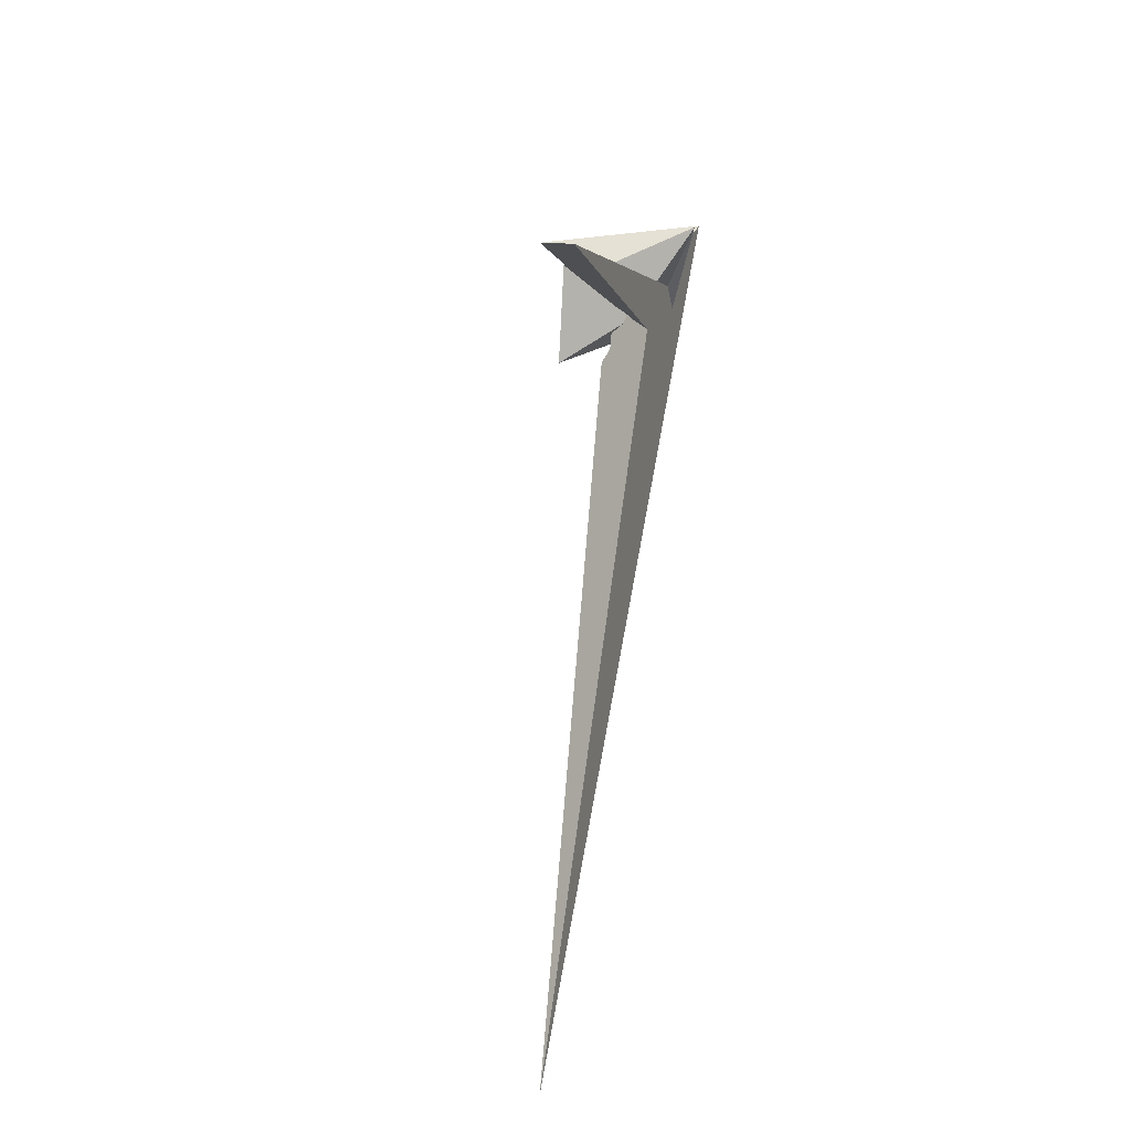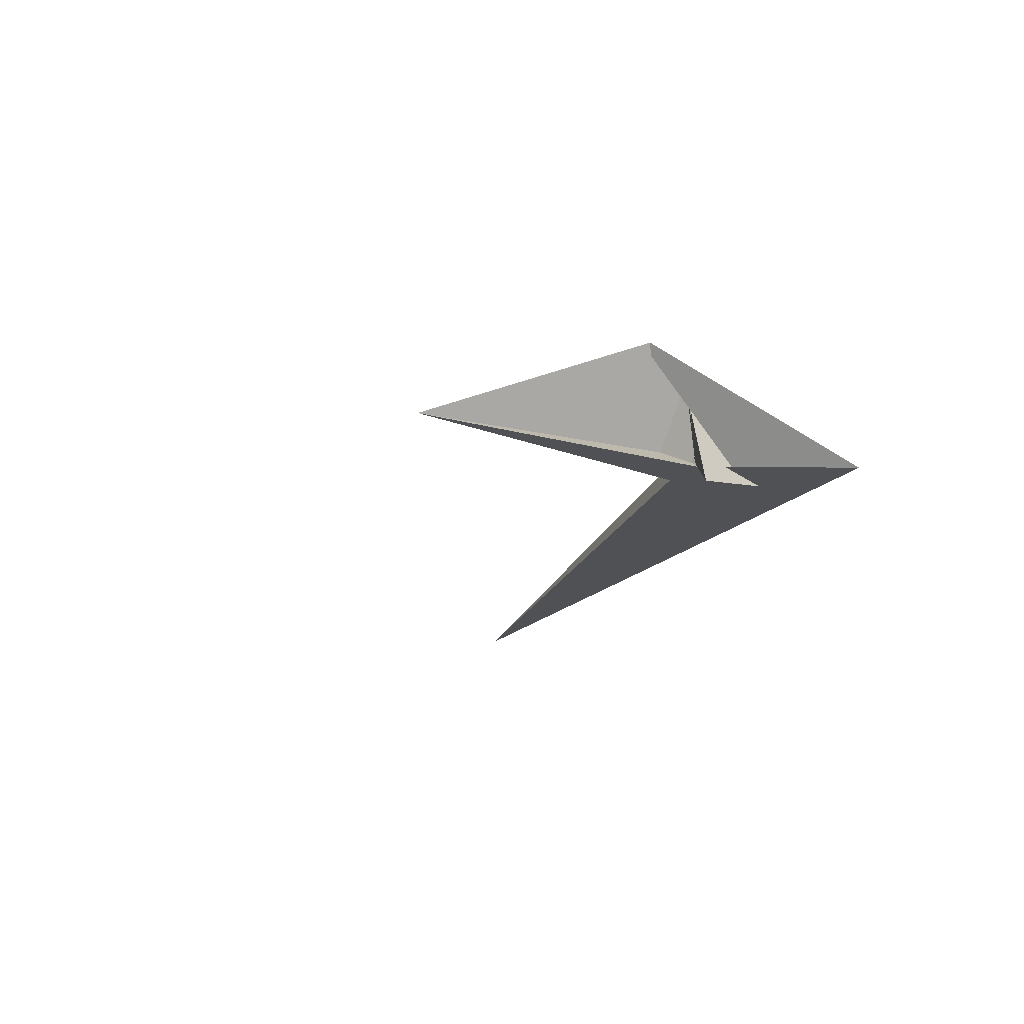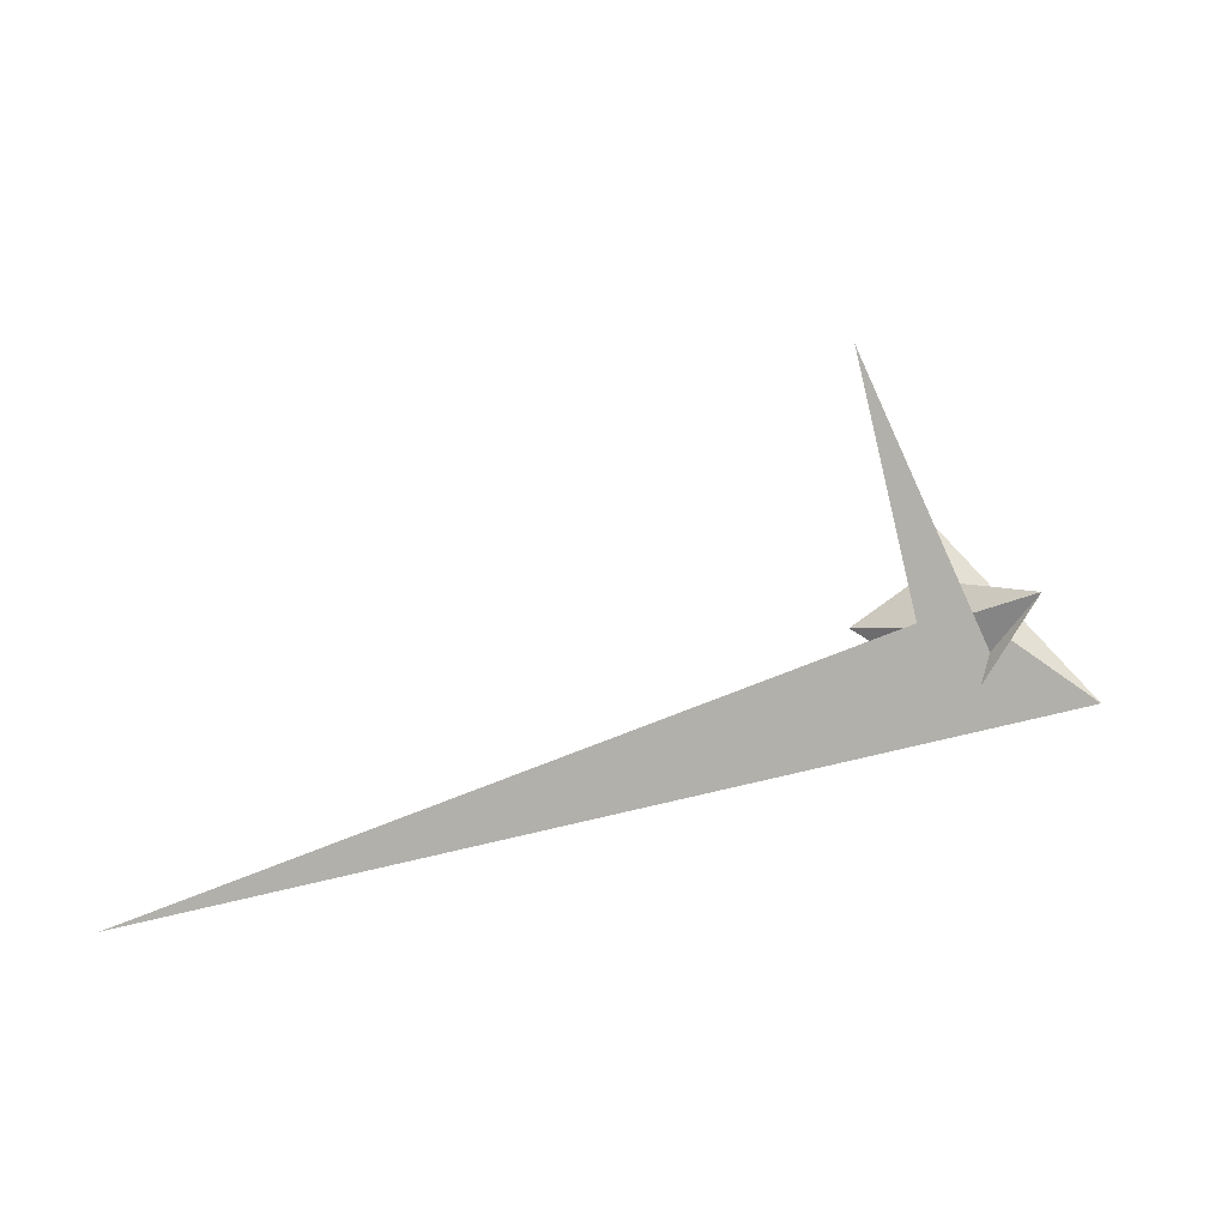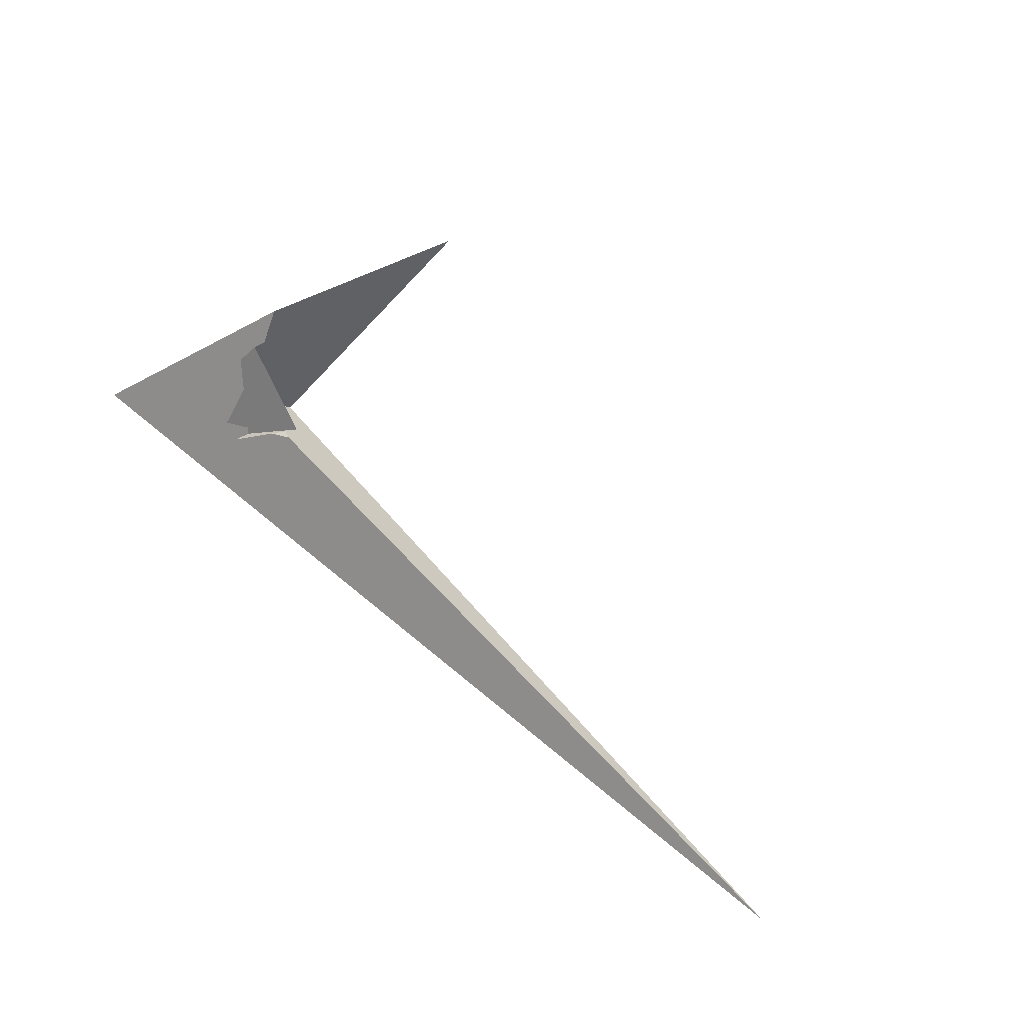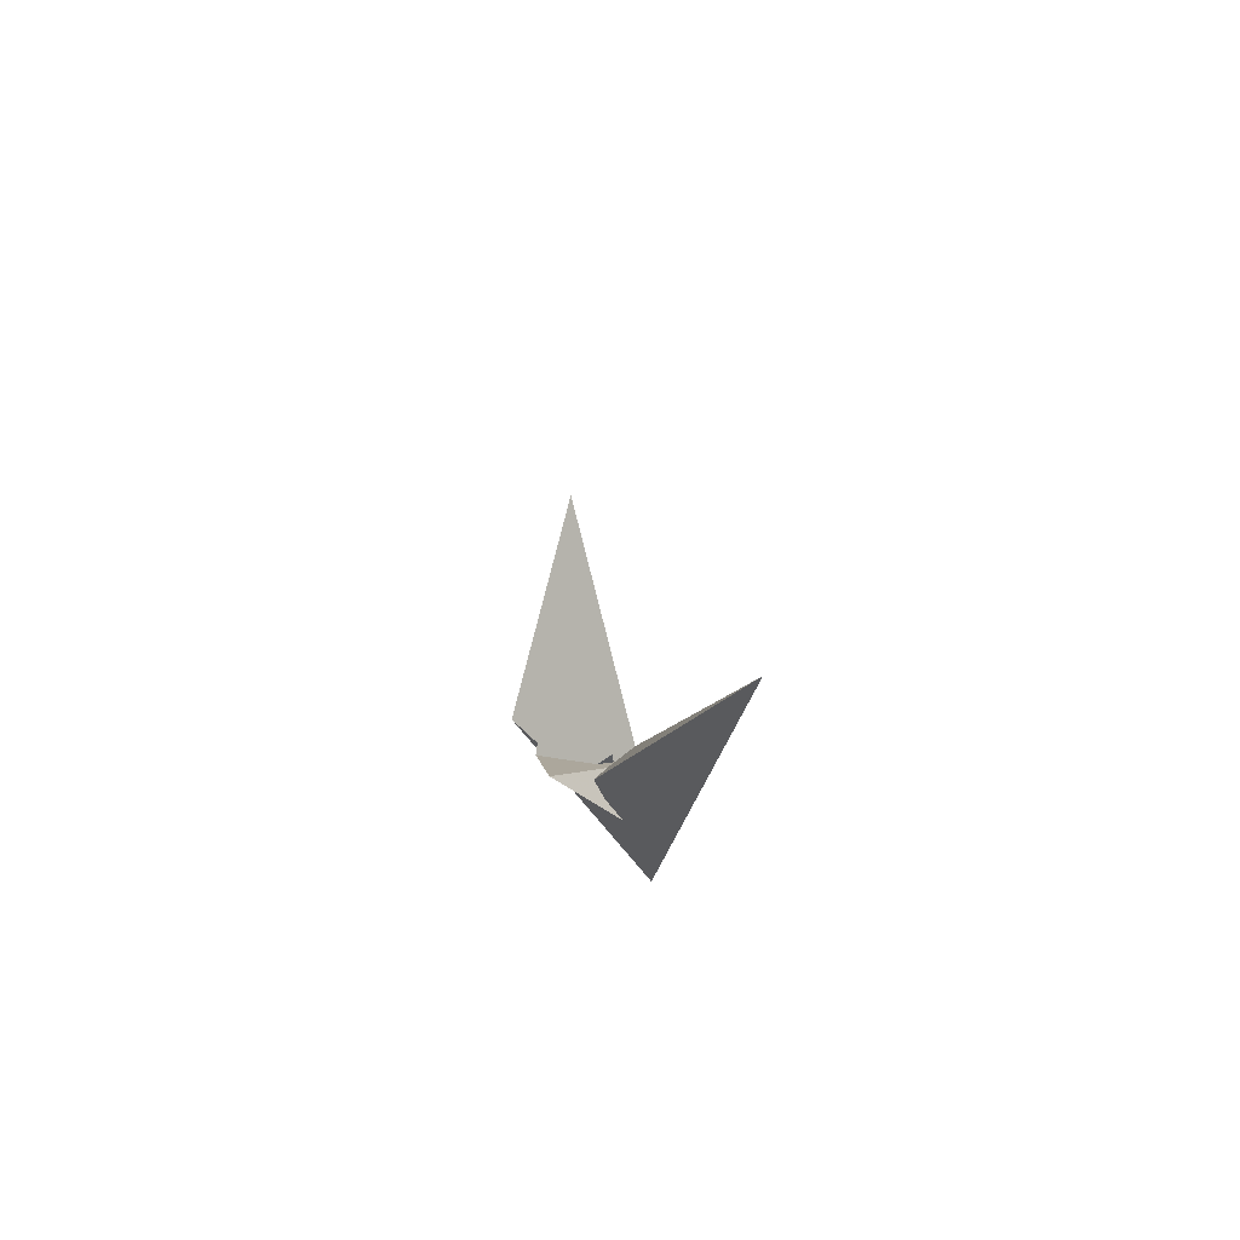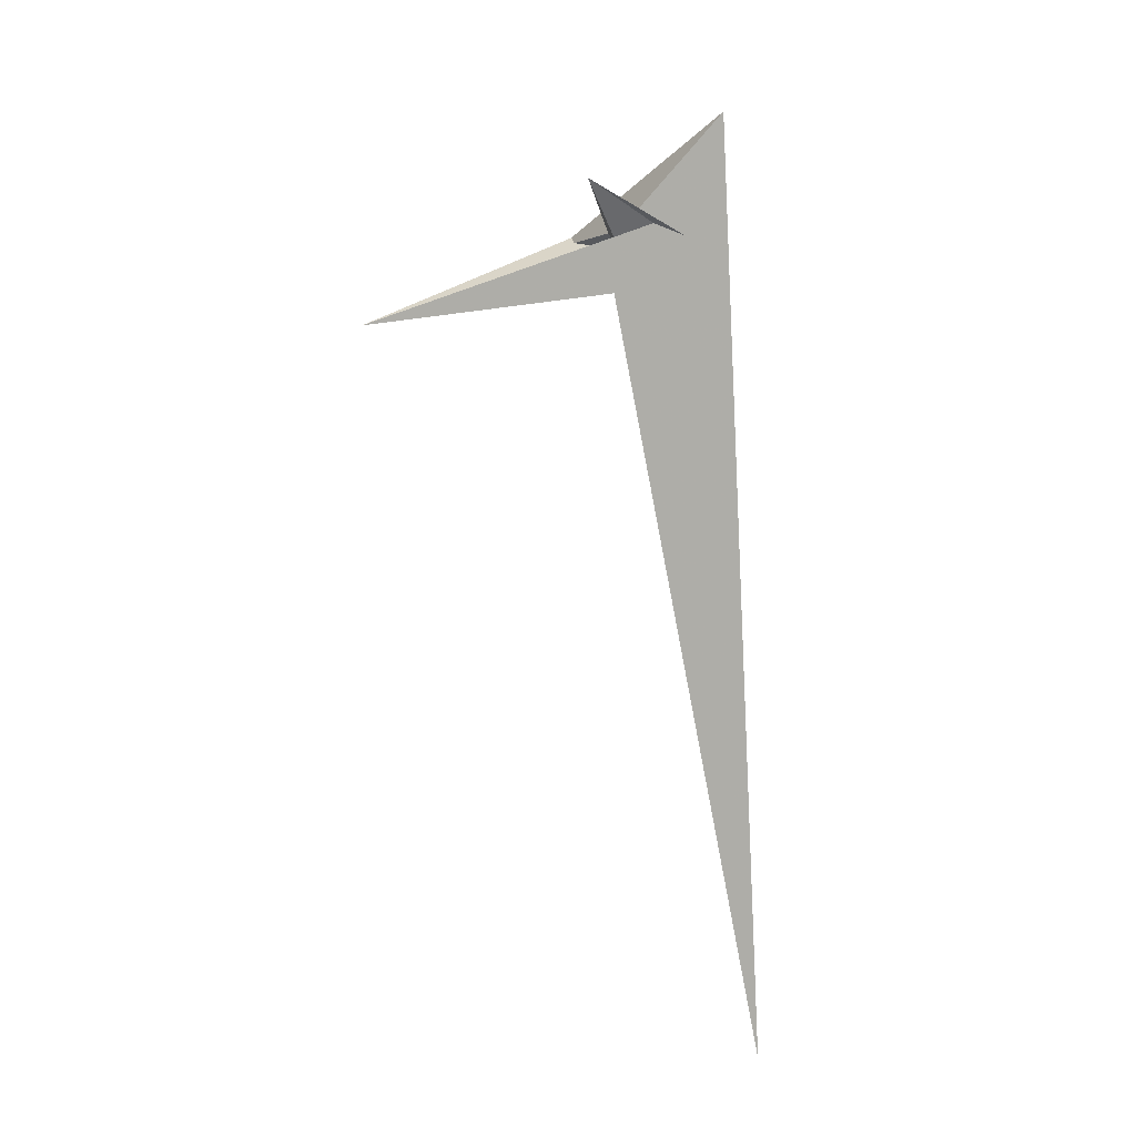
<metadata>
{"format":"obj","ext":"obj","renderer":"f3d","projection":"perspective","resolution":1024,"background":"white","views":[{"elev":70.5,"azim":-69.4,"up":"+Z"},{"elev":-4.1,"azim":61.2,"up":"+Y"},{"elev":26.6,"azim":-3.6,"up":"+Z"},{"elev":68.4,"azim":-148.9,"up":"+Y"},{"elev":-21.3,"azim":-83.8,"up":"+Z"},{"elev":-72.7,"azim":86.1,"up":"+Y"}]}
</metadata>
<code>
v 12.38 -13.44 15.76
v -55.79 16.67 163.9
v 38.25 -17.44 -12.94
v 17.59 -23.68 -25
v 88.97 -17.82 -41.57
v -464.6 -115.3 -105.9
v 14.79 -26.79 -35.01
v -1.307 -15.48 15.52
v -19.73 -18.76 13.27
v -0.9266 -15.47 15.36
v 10.21 -14.1 14.48
v -6.961 -8.041 -23.27
v 14.38 -15.56 -20.54
v -6.289 -8.42 -26.87
v -39 3.81 -12.96
v -1.709 -8.508 13.1
v -0.7189 -8.889 12.39
v 46.87 -25.08 33.47
v 4.495 -10.72 13.1
v -16.79 -2.772 21.98
v 11.33 30.29 10.25
v 3.843 19.13 -0.3164
v -48.89 28.86 -13.21
v 27.76 16.21 6.57
v 23.88 16.04 5.006
v -0.8811 20.77 -0.9404
v 1.986 44.61 16.73
v 8.46 -20.82 -39.92
v -0.07319 59.61 39.76
v 1.302 19.07 -0.2298
v 0.5587 34.23 14.74
v -1.193 33 13.63
v -12.33 -5.907 20.12
v -5.322 -11.79 13.8
v -15.77 -1.68 1.557
v -12.33 -5.019 5.698
v -13.6 -4.176 10.58
v 9.733 19.79 18.14
v -2.14 52.23 37.94
v 4.628 0.1244 13.04
v 14.5 5.837 8.921
v 9.606 9.529 3.867
v -1.267 34.48 15.5
v -0.02947 -3.666 10.03
f 1 2 9 6 5 3 4 7 8 10 11
f 1 2 20 19 17 16 15 14 12 13 18
f 3 4 13 12 23 27 26 22 21 25 24
f 5 6 15 14 28 30 22 21 31 32 29
f 7 8 33 34 37 36 35 23 12 14 28
f 3 5 29 39 38 40 33 34 17 16 24
f 4 7 28 30 42 41 43 39 38 18 13
f 6 9 36 35 44 42 41 25 24 16 15
f 8 10 19 20 43 41 25 21 31 40 33
f 10 11 44 42 30 22 26 37 34 17 19
f 1 11 44 35 23 27 32 31 40 38 18
f 2 9 36 37 26 27 32 29 39 43 20

</code>
